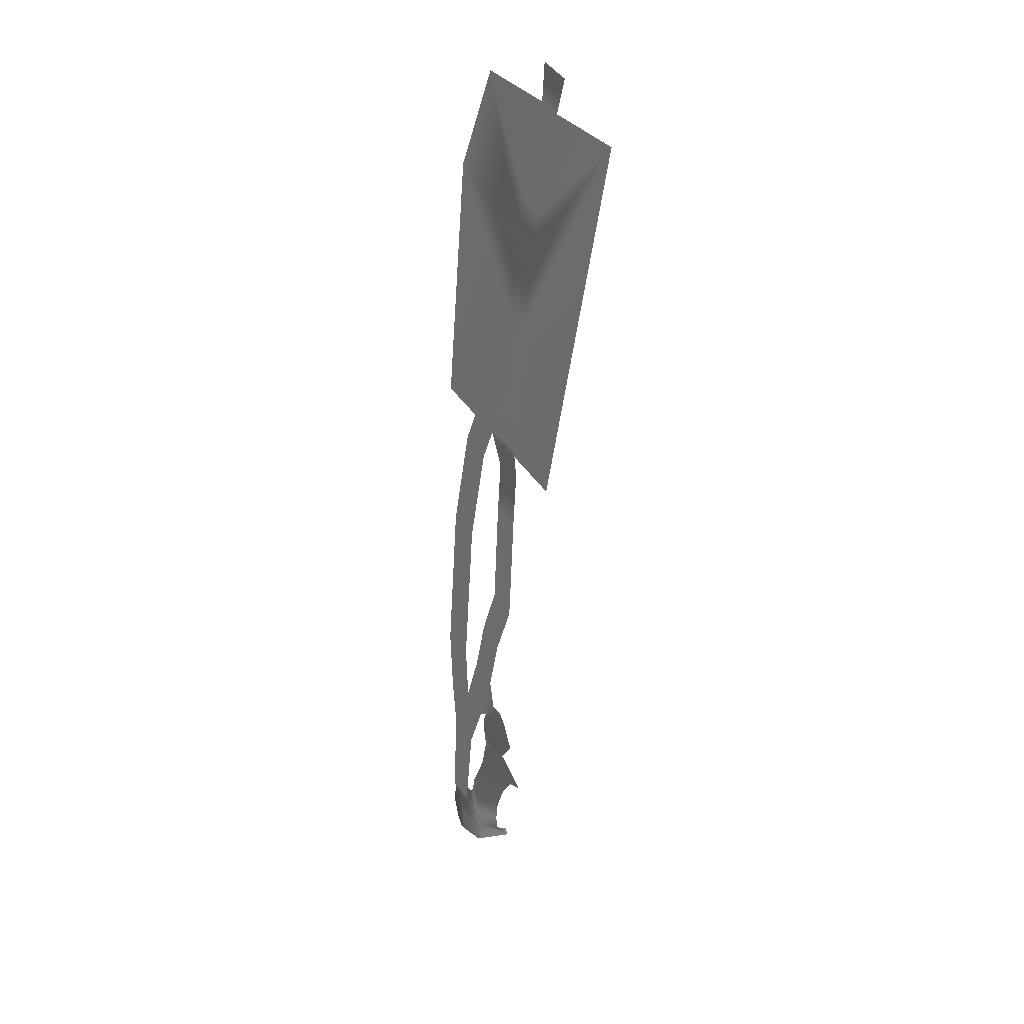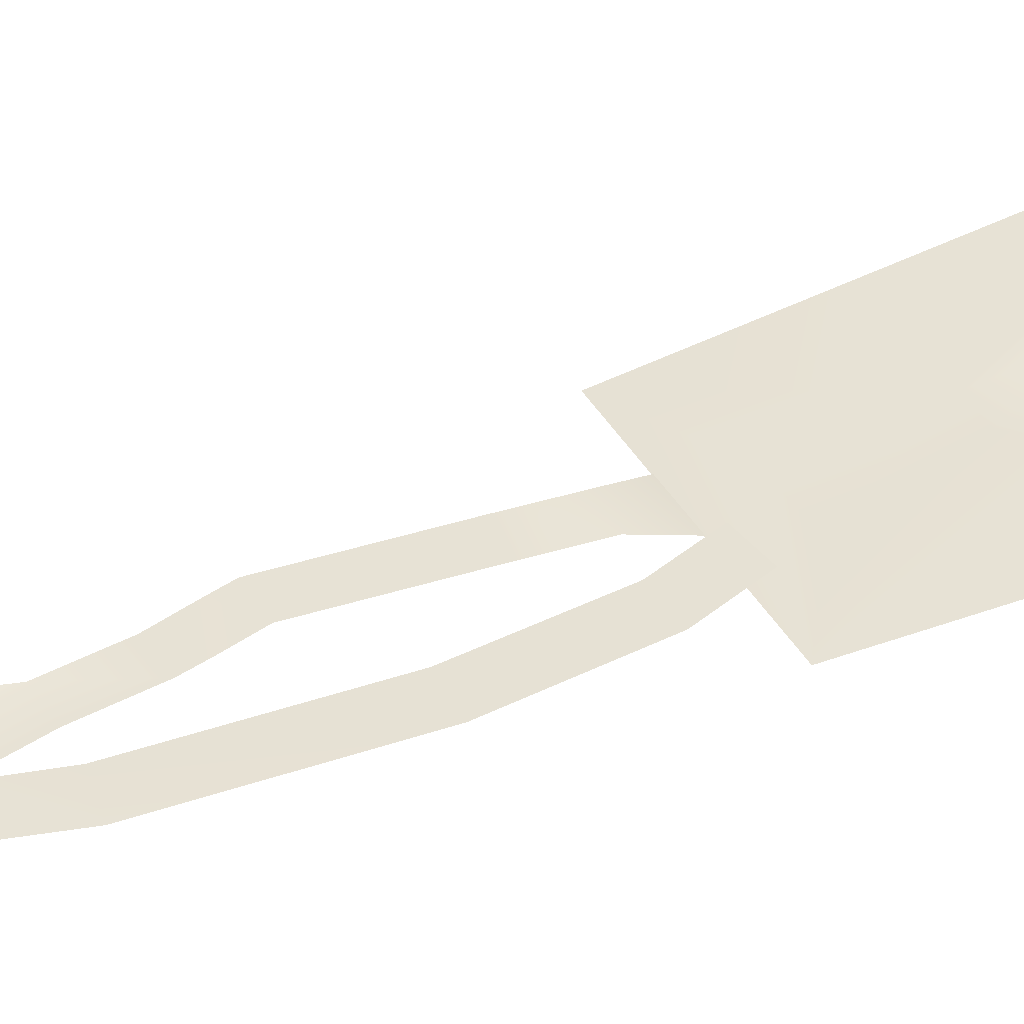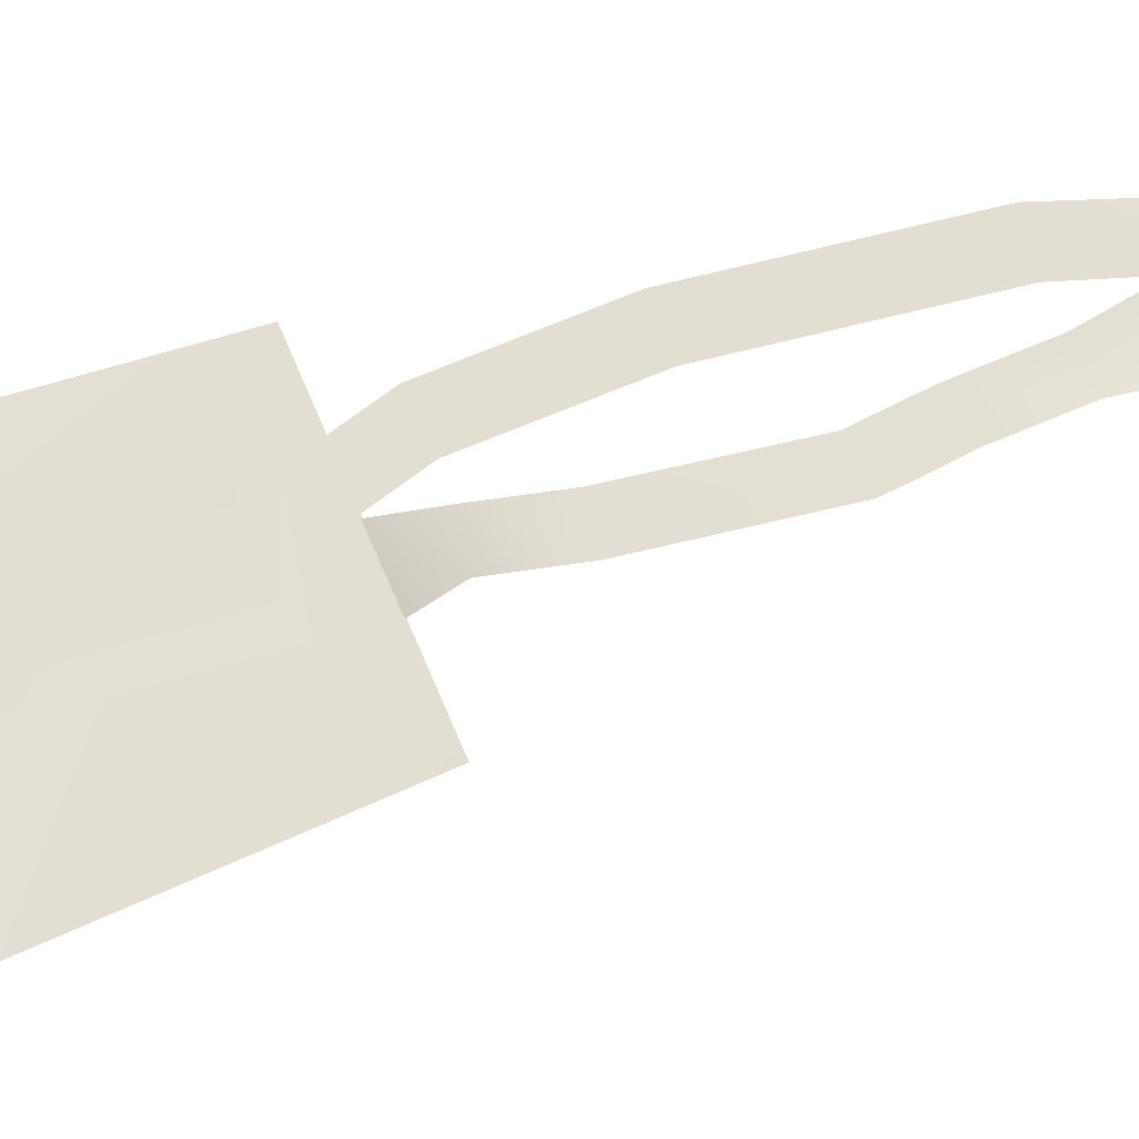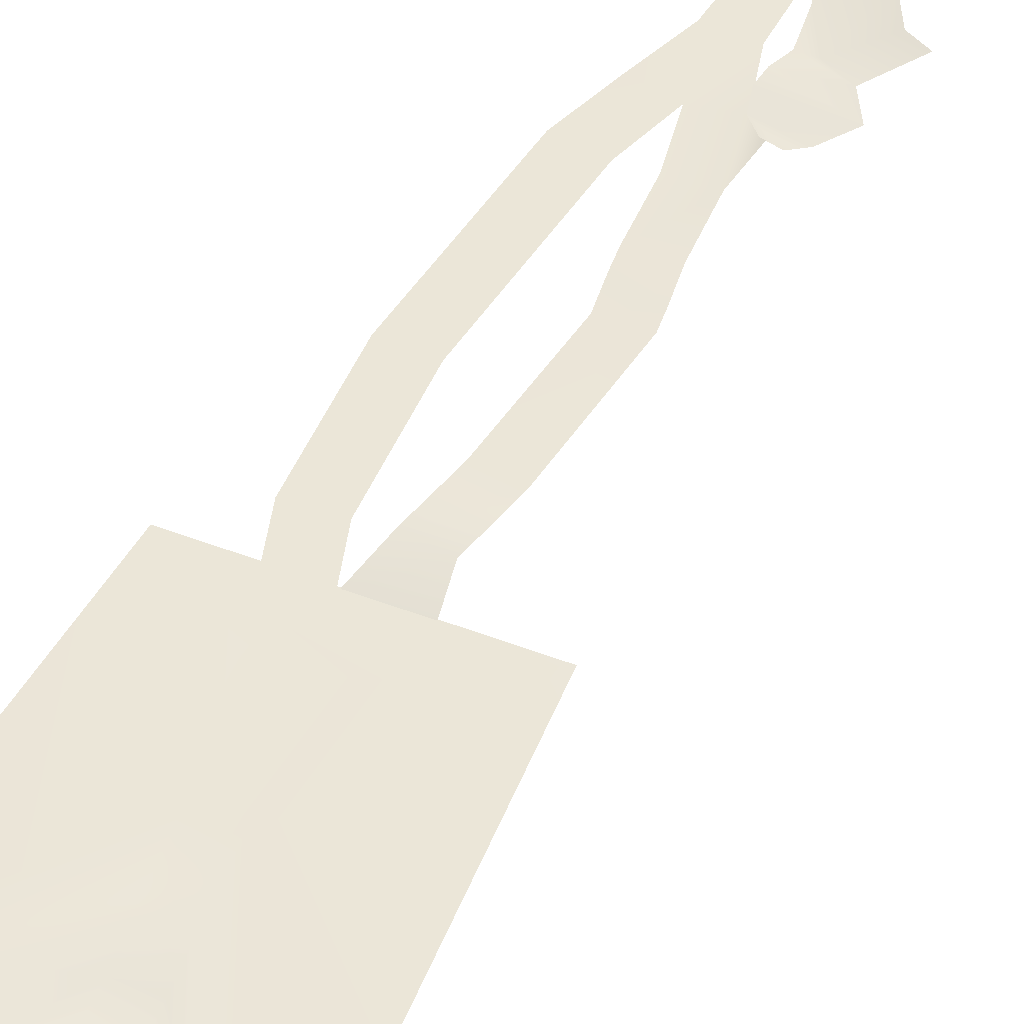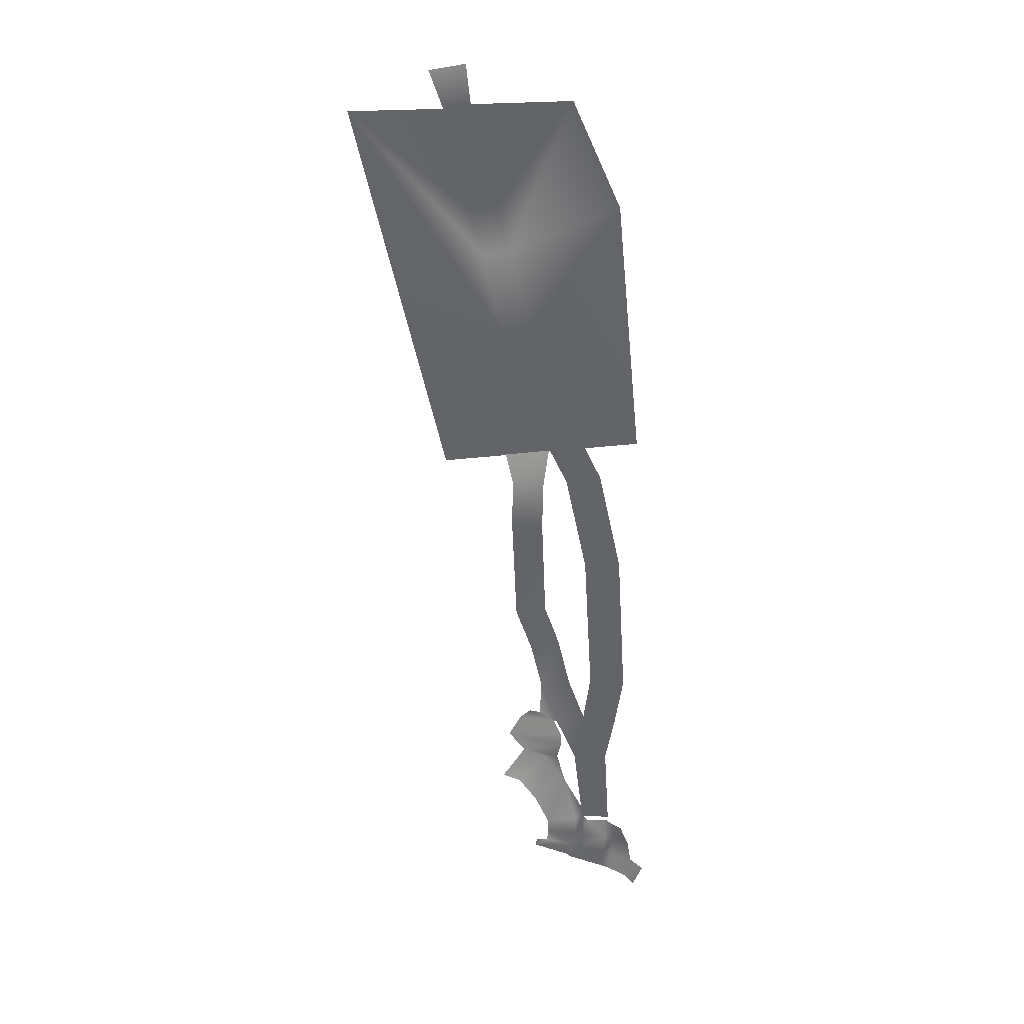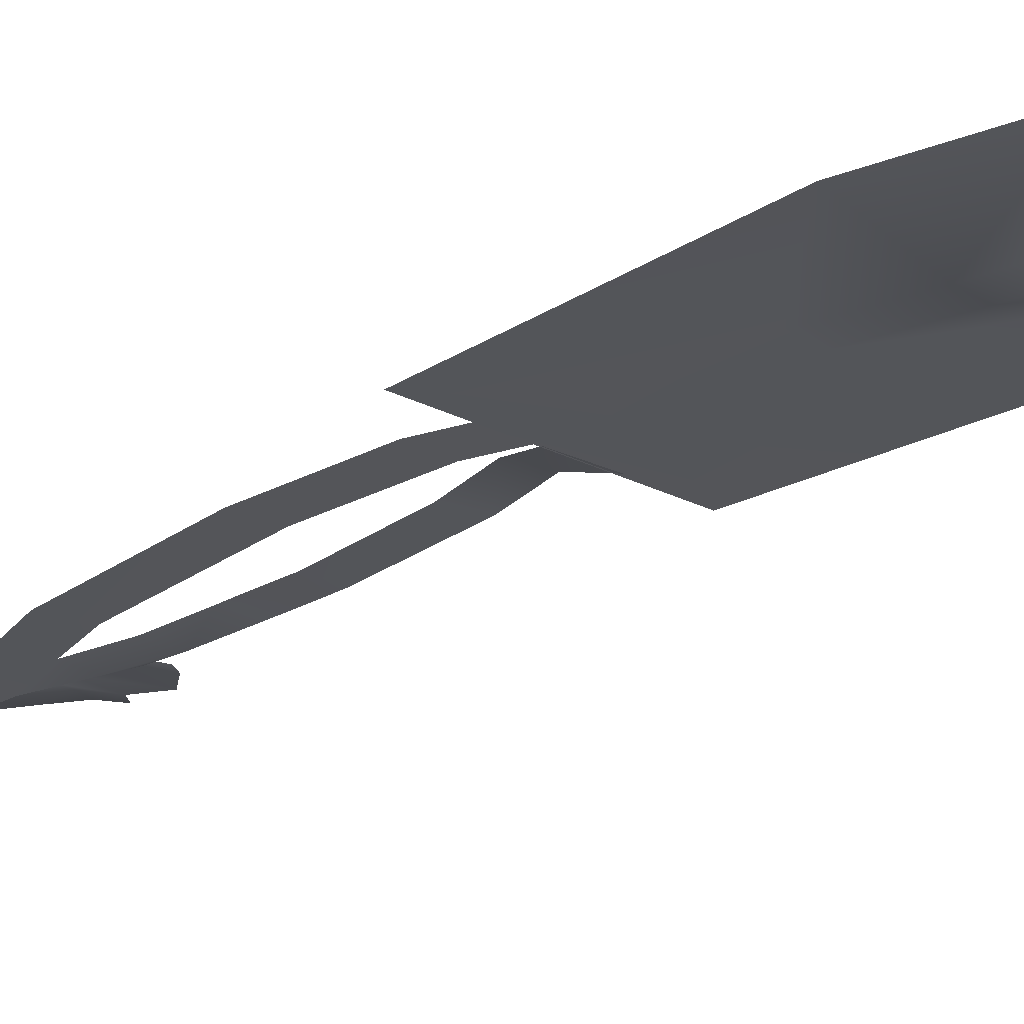
<metadata>
{"format":"obj","ext":"obj","renderer":"f3d","projection":"perspective","resolution":1024,"background":"white","views":[{"elev":27.2,"azim":59.6,"up":"+Z"},{"elev":42.4,"azim":-107.1,"up":"+Y"},{"elev":70.2,"azim":78.3,"up":"+Y"},{"elev":50.3,"azim":33.9,"up":"+Y"},{"elev":30.8,"azim":-169.6,"up":"+Z"},{"elev":-19.9,"azim":-34.7,"up":"+Y"}]}
</metadata>
<code>
g Swamp_Straight5b_Collisions
v -8.553e+04 166.2 2.287e+05
v -8.554e+04 113.3 2.28e+05
v -8.527e+04 155.3 2.281e+05
v -8.583e+04 124.1 2.286e+05
v -8.602e+04 121.1 2.294e+05
v -8.57e+04 163.4 229423
v -8.455e+04 482.2 2.296e+05
v -8.452e+04 513.5 2.302e+05
v -8.57e+04 152.3 2.302e+05
v -8.518e+04 157.3 2.323e+05
v -8.396e+04 450.2 2.313e+05
v -8.431e+04 134.4 2.334e+05
v -8.484e+04 142 2.335e+05
v -8.34e+04 136.7 233697
v -8.498e+04 139.7 2.342e+05
v -8.276e+04 151.8 2.345e+05
v -8.496e+04 137.7 234719
v -8.466e+04 134.4 2.354e+05
v -8.325e+04 130.4 2.354e+05
v -8.364e+04 130.9 2.358e+05
v -8.418e+04 132.4 2.358e+05
v -8.326e+04 450.2 2.322e+05
v -8.256e+04 450.2 2.324e+05
v -8.6e+04 117.3 2.304e+05
v -8.592e+04 149.3 2.309e+05
v -8.621e+04 117.3 2.302e+05
v -8.702e+04 121.1 229345
v -8.701e+04 117.3 2.303e+05
v -8.729e+04 166.7 2.302e+05
v -8.734e+04 161.6 2.293e+05
v -8.771e+04 405.9 2.302e+05
v -8.805e+04 361.8 2.293e+05
v -8.73e+04 164.4 2.285e+05
v -8.82e+04 374.7 2.284e+05
v -8.798e+04 421.3 2.275e+05
v -8.719e+04 153.6 2.276e+05
v -8.698e+04 123.6 2.285e+05
v -8.689e+04 112.5 227667
v -7.701e+04 729 2.619e+05
v -8.141e+04 531.1 2.583e+05
v -8.18e+04 538.4 2.567e+05
v -8.282e+04 539.1 2.569e+05
v -8.255e+04 644.7 2.537e+05
v -8.05e+04 729 2.622e+05
v -8.241e+04 531.1 2.586e+05
v -8.15e+04 728.5 2.624e+05
v -8.362e+04 649.9 2.539e+05
v -8.255e+04 644.7 2.537e+05
v -8.505e+04 307.7 2.504e+05
v -8.295e+04 307.7 2.5e+05
v -8.775e+04 271.4 2.492e+05
v -8.024e+04 273.2 2.477e+05
v -8.295e+04 307.7 2.5e+05
v -8.505e+04 307.7 2.504e+05
v -8.255e+04 644.7 2.537e+05
v -8.362e+04 649.9 2.539e+05
v -8.18e+04 538.4 2.567e+05
v -8.282e+04 539.1 2.569e+05
v -8.685e+04 477.4 2.588e+05
v -8.775e+04 271.4 2.492e+05
v -8.513e+04 717.2 2.627e+05
v -8.241e+04 531.1 2.586e+05
v -8.141e+04 531.1 2.583e+05
v -7.701e+04 729 2.619e+05
v -8.024e+04 273.2 2.477e+05
v -8.513e+04 717.2 2.627e+05
v -8.15e+04 728.5 2.624e+05
v -7.701e+04 729 2.619e+05
v -8.05e+04 729 2.622e+05
v -8.141e+04 531.1 2.583e+05
v -8.449e+04 483.5 229112
v -8.401e+04 712.2 2.289e+05
v -8.408e+04 711.4 2.292e+05
v -8.505e+04 269.2 2.472e+05
v -8.546e+04 324.3 2.494e+05
v -8.638e+04 267.4 2.476e+05
v -8.419e+04 321.3 2.49e+05
v -8.638e+04 267.4 2.476e+05
v -8.585e+04 131.4 243373
v -8.505e+04 269.2 2.472e+05
v -8.722e+04 121.1 2.436e+05
v -8.298e+04 558.5 2.471e+05
v -8.435e+04 264.9 2.486e+05
v -8.418e+04 542.4 2.471e+05
v -8.259e+04 229.9 2.484e+05
v -8.291e+04 397.9 2.451e+05
v -8.412e+04 382.7 2.452e+05
v -8.308e+04 297.6 2.409e+05
v -8.412e+04 382.7 2.452e+05
v -8.427e+04 281.8 2.412e+05
v -8.291e+04 397.9 2.451e+05
v -8.476e+04 -125.7 2.352e+05
v -8.525e+04 -47.9 2.374e+05
v -8.589e+04 -126.7 2.356e+05
v -8.409e+04 -47.15 2.371e+05
v -8.482e+04 74.49 2.394e+05
v -8.366e+04 71.47 2.391e+05
v -8.327e+04 218.3 2.403e+05
v -8.462e+04 154.1 2.401e+05
v -8.427e+04 281.8 2.412e+05
v -8.308e+04 297.6 2.409e+05
v -8.722e+04 121.1 2.436e+05
v -8.616e+04 -60.24 2.376e+05
v -8.585e+04 131.4 243373
v -8.754e+04 -72.58 237592
v -8.589e+04 -126.7 2.356e+05
v -8.723e+04 -157.5 2.355e+05
v -8.594e+04 -235.3 2.301e+05
v -8.627e+04 -197.7 2.335e+05
v -8.657e+04 -241.6 2.301e+05
v -8.554e+04 -195.2 2.334e+05
v -8.589e+04 -126.7 2.356e+05
v -8.476e+04 -125.7 2.352e+05
v -8.687e+04 -201 2.335e+05
v -8.723e+04 -157.5 2.355e+05
v -8.706e+04 -247.4 2.302e+05
v -8.404e+04 121.8 2.355e+05
v -8.409e+04 -47.15 2.371e+05
v -8.476e+04 -125.7 2.352e+05
v -8.798e+04 421.3 2.275e+05
v -8.877e+04 881.6 2.285e+05
v -8.84e+04 789.7 2.275e+05
v -8.82e+04 374.7 2.284e+05
v -8.362e+04 649.9 2.539e+05
v -8.775e+04 271.4 2.492e+05
v -8.505e+04 307.7 2.504e+05
v -8.024e+04 273.2 2.477e+05
v -8.255e+04 644.7 2.537e+05
v -8.295e+04 307.7 2.5e+05
v -8.15e+04 728.5 2.624e+05
v -8e+04 718.7 2.635e+05
v -8.134e+04 718.2 2.638e+05
v -8.05e+04 729 2.622e+05
g Swamp_Straight5b_Collisions_0
f 3 2 1
f 2 4 1
f 4 5 1
f 5 6 1
f 1 6 7
f 7 6 8
f 6 9 8
f 9 10 8
f 10 11 8
f 10 12 11
f 10 13 12
f 12 13 14
f 13 15 14
f 14 15 16
f 15 17 16
f 17 18 16
f 18 19 16
f 20 19 18
f 21 20 18
f 12 22 11
f 12 14 22
f 14 23 22
f 9 24 10
f 24 25 10
f 9 6 24
f 6 5 24
f 24 5 26
f 26 5 27
f 28 26 27
f 29 28 27
f 30 29 27
f 31 29 30
f 32 31 30
f 32 30 33
f 34 32 33
f 34 33 35
f 33 36 35
f 27 5 4
f 37 27 4
f 33 30 37
f 30 27 37
f 37 4 2
f 38 37 2
f 36 33 38
f 33 37 38
f 41 40 39
f 41 42 40
f 43 41 39
f 40 45 44
f 45 46 44
f 48 47 41
f 50 49 48
f 52 51 50
f 51 54 53
f 54 56 55
f 56 58 57
f 58 56 59
f 56 60 59
f 58 59 61
f 62 58 61
f 58 62 63
f 65 55 64
f 67 62 66
f 70 69 68
f 71 1 7
f 71 72 1
f 72 3 1
f 73 72 71
f 76 75 74
f 75 77 74
f 80 79 78
f 79 81 78
f 84 83 82
f 83 85 82
f 84 82 86
f 87 84 86
f 90 89 88
f 89 91 88
f 94 93 92
f 93 95 92
f 93 96 95
f 96 97 95
f 98 97 96
f 96 99 98
f 99 100 98
f 100 101 98
f 104 103 102
f 103 105 102
f 105 103 106
f 107 105 106
f 110 109 108
f 109 111 108
f 112 111 109
f 113 111 112
f 112 109 114
f 114 109 110
f 115 112 114
f 116 114 110
f 119 118 117
f 122 121 120
f 121 123 120
f 126 125 124
f 129 128 127
f 132 131 130
f 131 133 130

</code>
